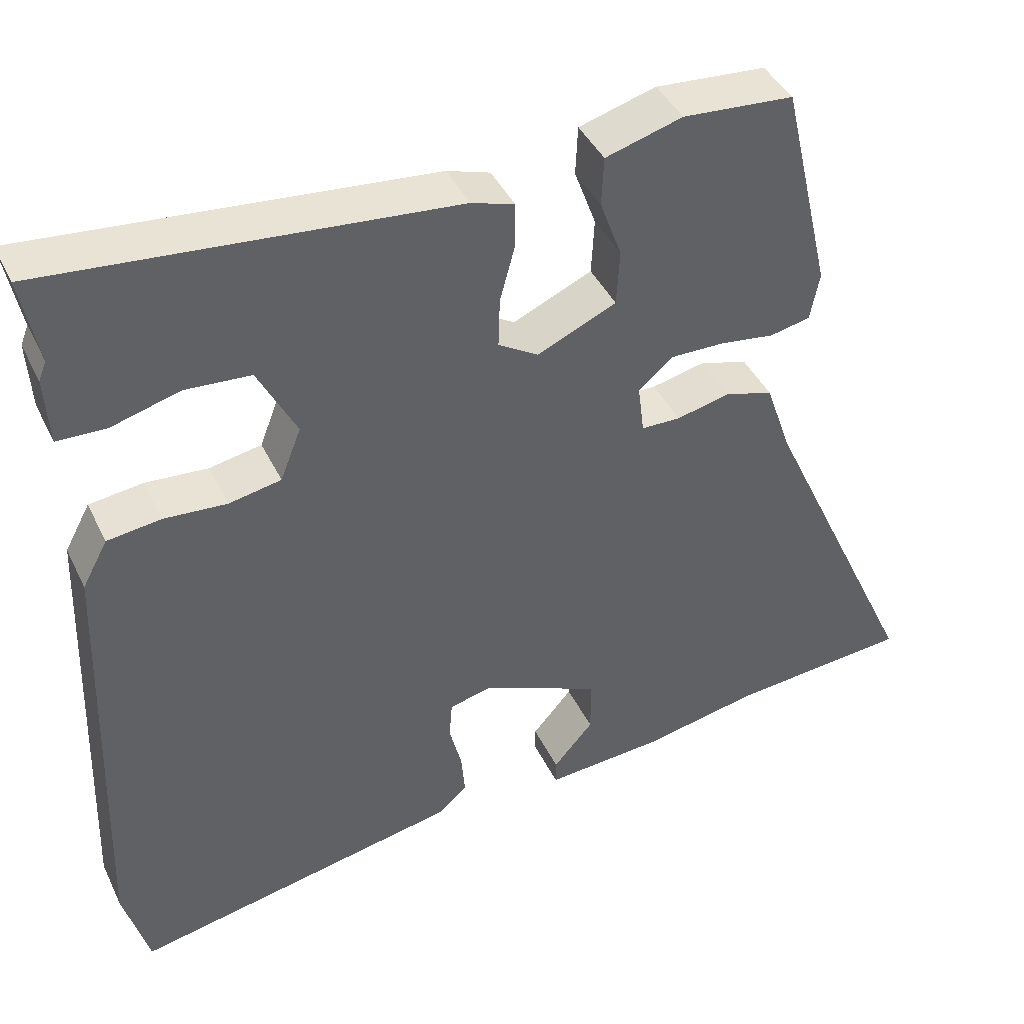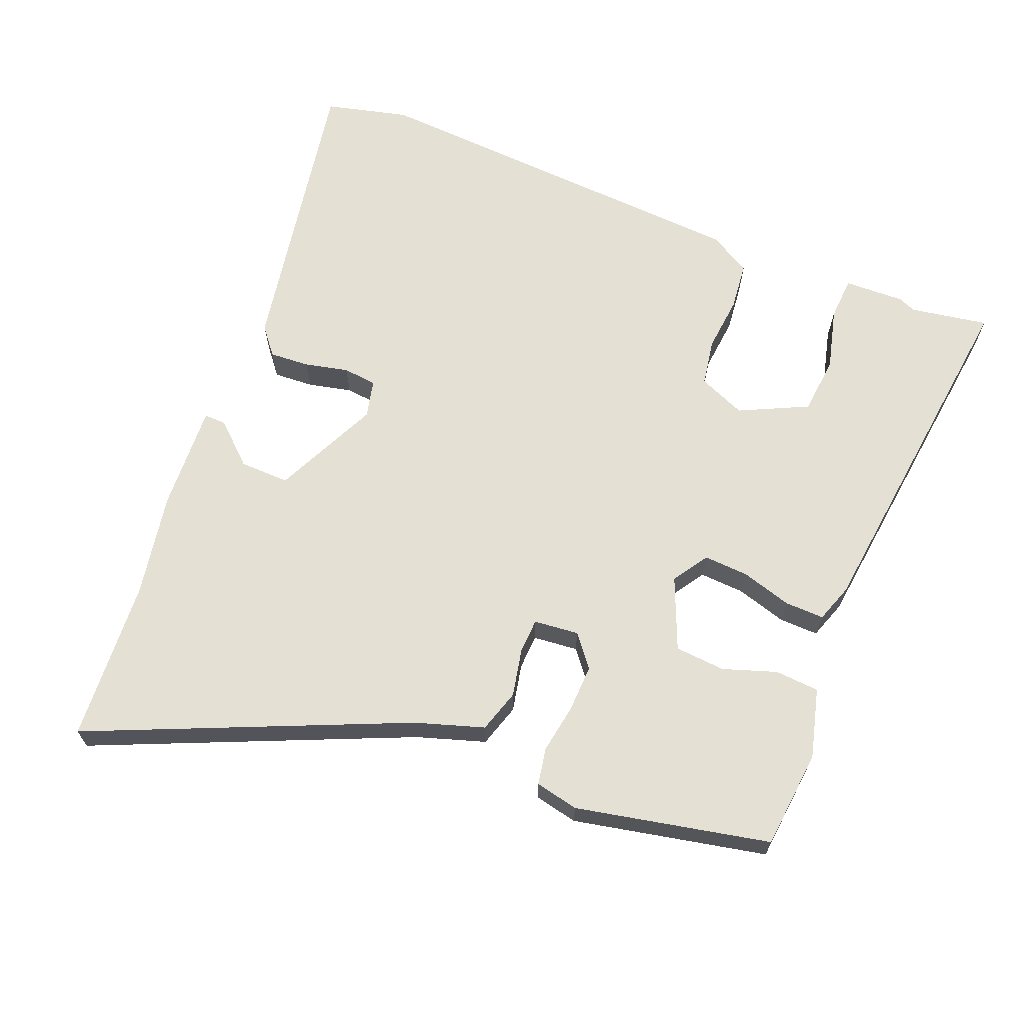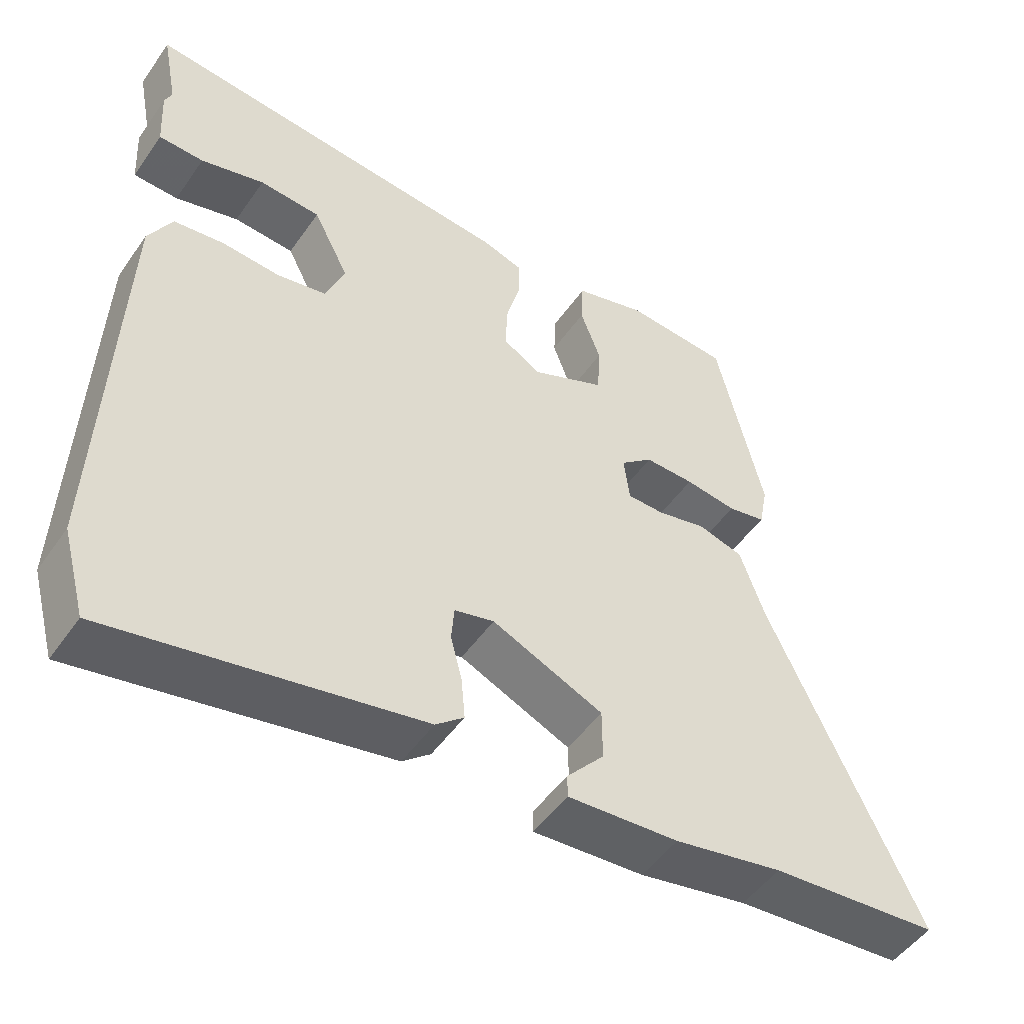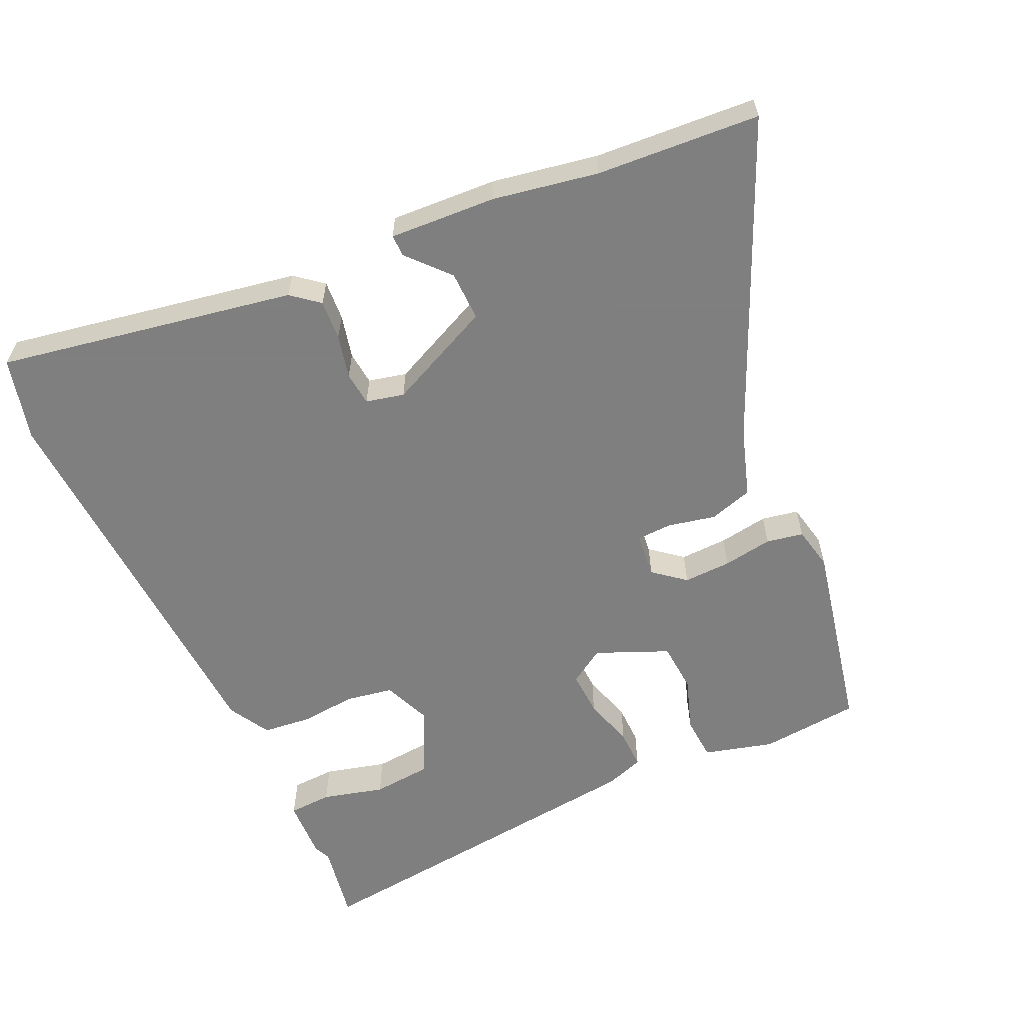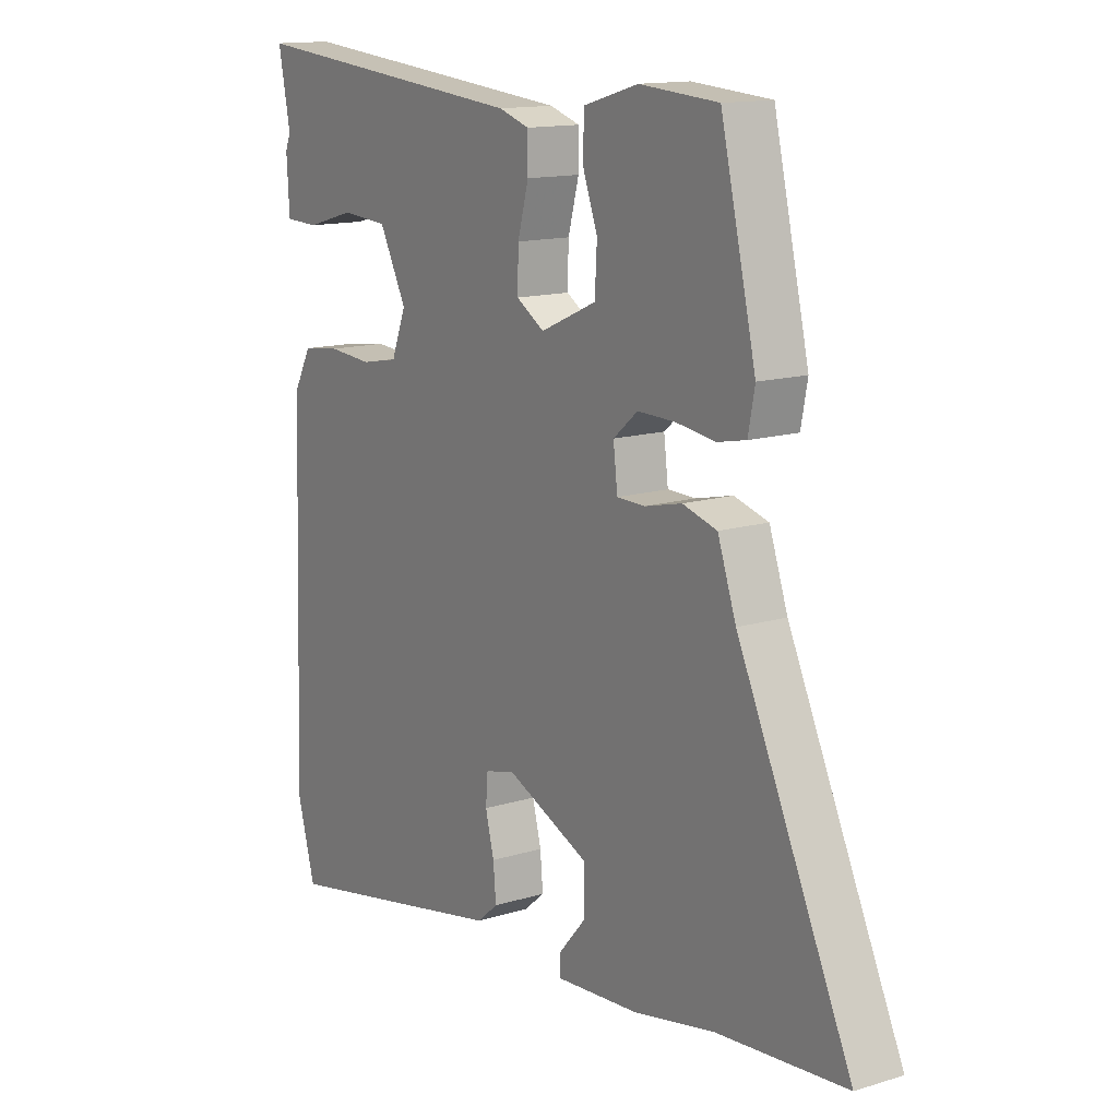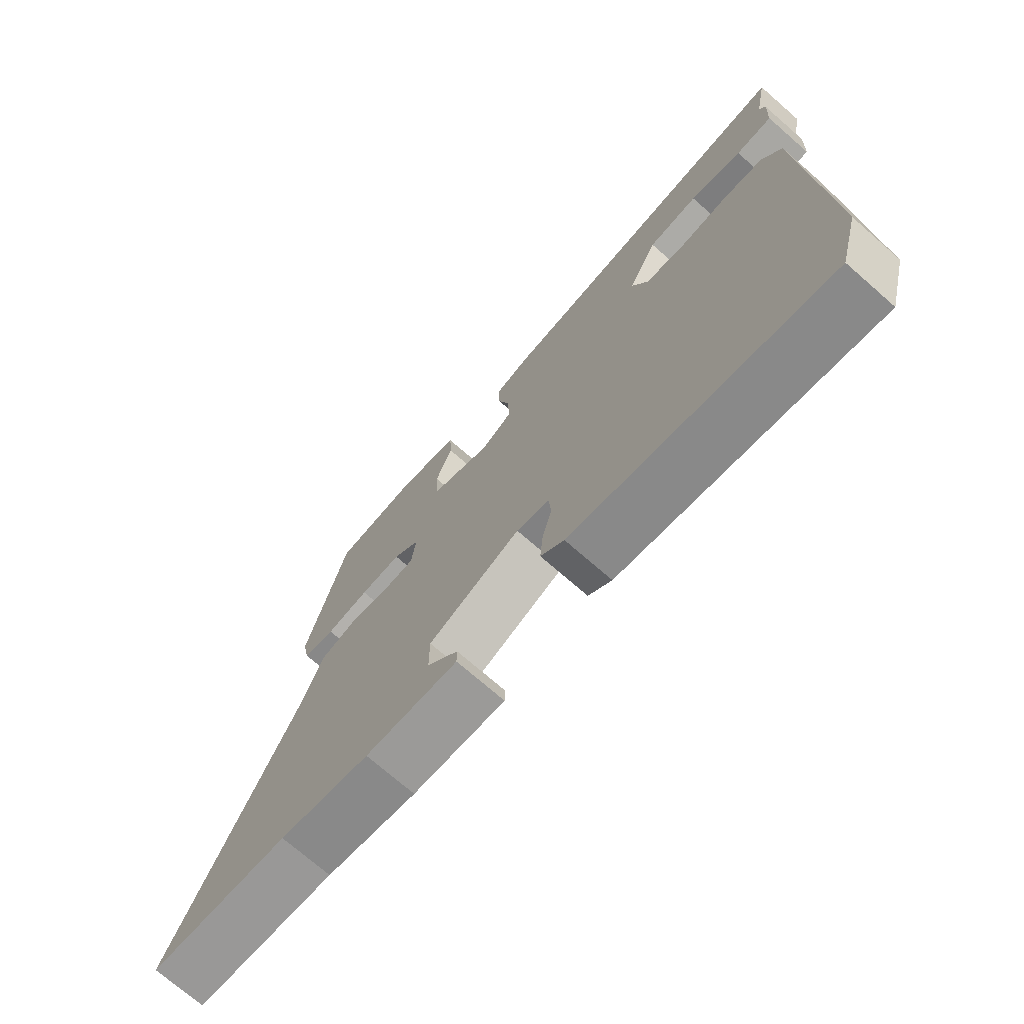
<metadata>
{"format":"obj","ext":"obj","renderer":"f3d","projection":"perspective","resolution":1024,"background":"white","views":[{"elev":42.0,"azim":155.7,"up":"+Z"},{"elev":66.1,"azim":-66.7,"up":"+Y"},{"elev":-50.2,"azim":146.3,"up":"+Z"},{"elev":-59.9,"azim":-154.3,"up":"+Y"},{"elev":13.9,"azim":-124.3,"up":"+Z"},{"elev":-72.9,"azim":48.9,"up":"+Z"}]}
</metadata>
<code>
v 0.506 0.07 0.53
v 0.484 0.07 0.417
v 0.494 0.07 0.392
v 0.489 0.07 0.304
v 0.426 0.07 0.302
v 0.337 0.07 0.327
v 0.252 0.07 0.321
v 0.202 0.07 0.223
v 0.229 0.07 0.154
v 0.297 0.07 0.141
v 0.378 0.07 0.147
v 0.448 0.07 0.138
v 0.481 0.07 0.077
v 0.501 0.07 -0.496
v 0.468 0.07 -0.616
v 0.04 0.07 -0.531
v 0.001 0.07 -0.498
v 0.006 0.07 -0.44
v 0.022 0.07 -0.377
v 0.018 0.07 -0.328
v -0.037 0.07 -0.314
v -0.191 0.07 -0.382
v -0.191 0.07 -0.454
v -0.139 0.07 -0.514
v -0.139 0.07 -0.546
v -0.293 0.07 -0.535
v -0.444 0.07 -0.505
v -0.679 0.07 -0.485
v -0.47 0.07 -0.034
v -0.436 0.07 0.064
v -0.373 0.07 0.082
v -0.304 0.07 0.066
v -0.253 0.07 0.067
v -0.245 0.07 0.132
v -0.29 0.07 0.17
v -0.359 0.07 0.169
v -0.431 0.07 0.159
v -0.484 0.07 0.17
v -0.496 0.07 0.233
v -0.431 0.07 0.512
v -0.287 0.07 0.523
v -0.187 0.07 0.494
v -0.184 0.07 0.43
v -0.212 0.07 0.353
v -0.208 0.07 0.28
v -0.105 0.07 0.234
v -0.053 0.07 0.266
v -0.055 0.07 0.331
v -0.075 0.07 0.405
v -0.075 0.07 0.462
v -0.019 0.07 0.48
v 0.506 0 0.53
v 0.484 0 0.417
v 0.494 0 0.392
v 0.489 0 0.304
v 0.426 0 0.302
v 0.337 0 0.327
v 0.252 0 0.321
v 0.202 0 0.223
v 0.229 0 0.154
v 0.297 0 0.141
v 0.378 0 0.147
v 0.448 0 0.138
v 0.481 0 0.077
v 0.501 0 -0.496
v 0.468 0 -0.616
v 0.04 0 -0.531
v 0.001 0 -0.498
v 0.006 0 -0.44
v 0.022 0 -0.377
v 0.018 0 -0.328
v -0.037 0 -0.314
v -0.191 0 -0.382
v -0.191 0 -0.454
v -0.139 0 -0.514
v -0.139 0 -0.546
v -0.293 0 -0.535
v -0.444 0 -0.505
v -0.679 0 -0.485
v -0.47 0 -0.034
v -0.436 0 0.064
v -0.373 0 0.082
v -0.304 0 0.066
v -0.253 0 0.067
v -0.245 0 0.132
v -0.29 0 0.17
v -0.359 0 0.169
v -0.431 0 0.159
v -0.484 0 0.17
v -0.496 0 0.233
v -0.431 0 0.512
v -0.287 0 0.523
v -0.187 0 0.494
v -0.184 0 0.43
v -0.212 0 0.353
v -0.208 0 0.28
v -0.105 0 0.234
v -0.053 0 0.266
v -0.055 0 0.331
v -0.075 0 0.405
v -0.075 0 0.462
v -0.019 0 0.48
f 51 1 2
f 50 51 2
f 49 50 2
f 48 49 2
f 47 48 2 3
f 46 47 3
f 42 43 44
f 41 42 44
f 40 41 44
f 39 40 44
f 38 39 44
f 37 38 44
f 36 37 44
f 35 36 44 45
f 34 35 45 46
f 29 30 31 32
f 29 32 33
f 28 29 33
f 27 28 33
f 25 26 27
f 24 25 27
f 23 24 27
f 22 23 27 33
f 33 34 46
f 22 33 46
f 21 22 46
f 17 18 19
f 16 17 19
f 15 16 19
f 14 15 19
f 13 14 19
f 12 13 19
f 11 12 19
f 10 11 19
f 9 10 19 20
f 20 21 46
f 9 20 46
f 8 9 46
f 3 4 5 6
f 3 6 7
f 46 3 7
f 7 8 46
f 53 52 102
f 53 102 101
f 53 101 100
f 53 100 99
f 54 53 99 98
f 54 98 97
f 95 94 93
f 95 93 92
f 95 92 91
f 95 91 90
f 95 90 89
f 95 89 88
f 95 88 87
f 96 95 87 86
f 97 96 86 85
f 83 82 81 80
f 84 83 80
f 84 80 79
f 84 79 78
f 78 77 76
f 78 76 75
f 78 75 74
f 84 78 74 73
f 97 85 84
f 97 84 73
f 97 73 72
f 70 69 68
f 70 68 67
f 70 67 66
f 70 66 65
f 70 65 64
f 70 64 63
f 70 63 62
f 70 62 61
f 71 70 61 60
f 97 72 71
f 97 71 60
f 97 60 59
f 57 56 55 54
f 58 57 54
f 58 54 97
f 97 59 58
f 1 52 53 2
f 2 53 54 3
f 3 54 55 4
f 4 55 56 5
f 5 56 57 6
f 6 57 58 7
f 7 58 59 8
f 8 59 60 9
f 9 60 61 10
f 10 61 62 11
f 11 62 63 12
f 12 63 64 13
f 13 64 65 14
f 14 65 66 15
f 15 66 67 16
f 16 67 68 17
f 17 68 69 18
f 18 69 70 19
f 19 70 71 20
f 20 71 72 21
f 21 72 73 22
f 22 73 74 23
f 23 74 75 24
f 24 75 76 25
f 25 76 77 26
f 26 77 78 27
f 27 78 79 28
f 28 79 80 29
f 29 80 81 30
f 30 81 82 31
f 31 82 83 32
f 32 83 84 33
f 33 84 85 34
f 34 85 86 35
f 35 86 87 36
f 36 87 88 37
f 37 88 89 38
f 38 89 90 39
f 39 90 91 40
f 40 91 92 41
f 41 92 93 42
f 42 93 94 43
f 43 94 95 44
f 44 95 96 45
f 45 96 97 46
f 46 97 98 47
f 47 98 99 48
f 48 99 100 49
f 49 100 101 50
f 50 101 102 51
f 51 102 52 1

</code>
